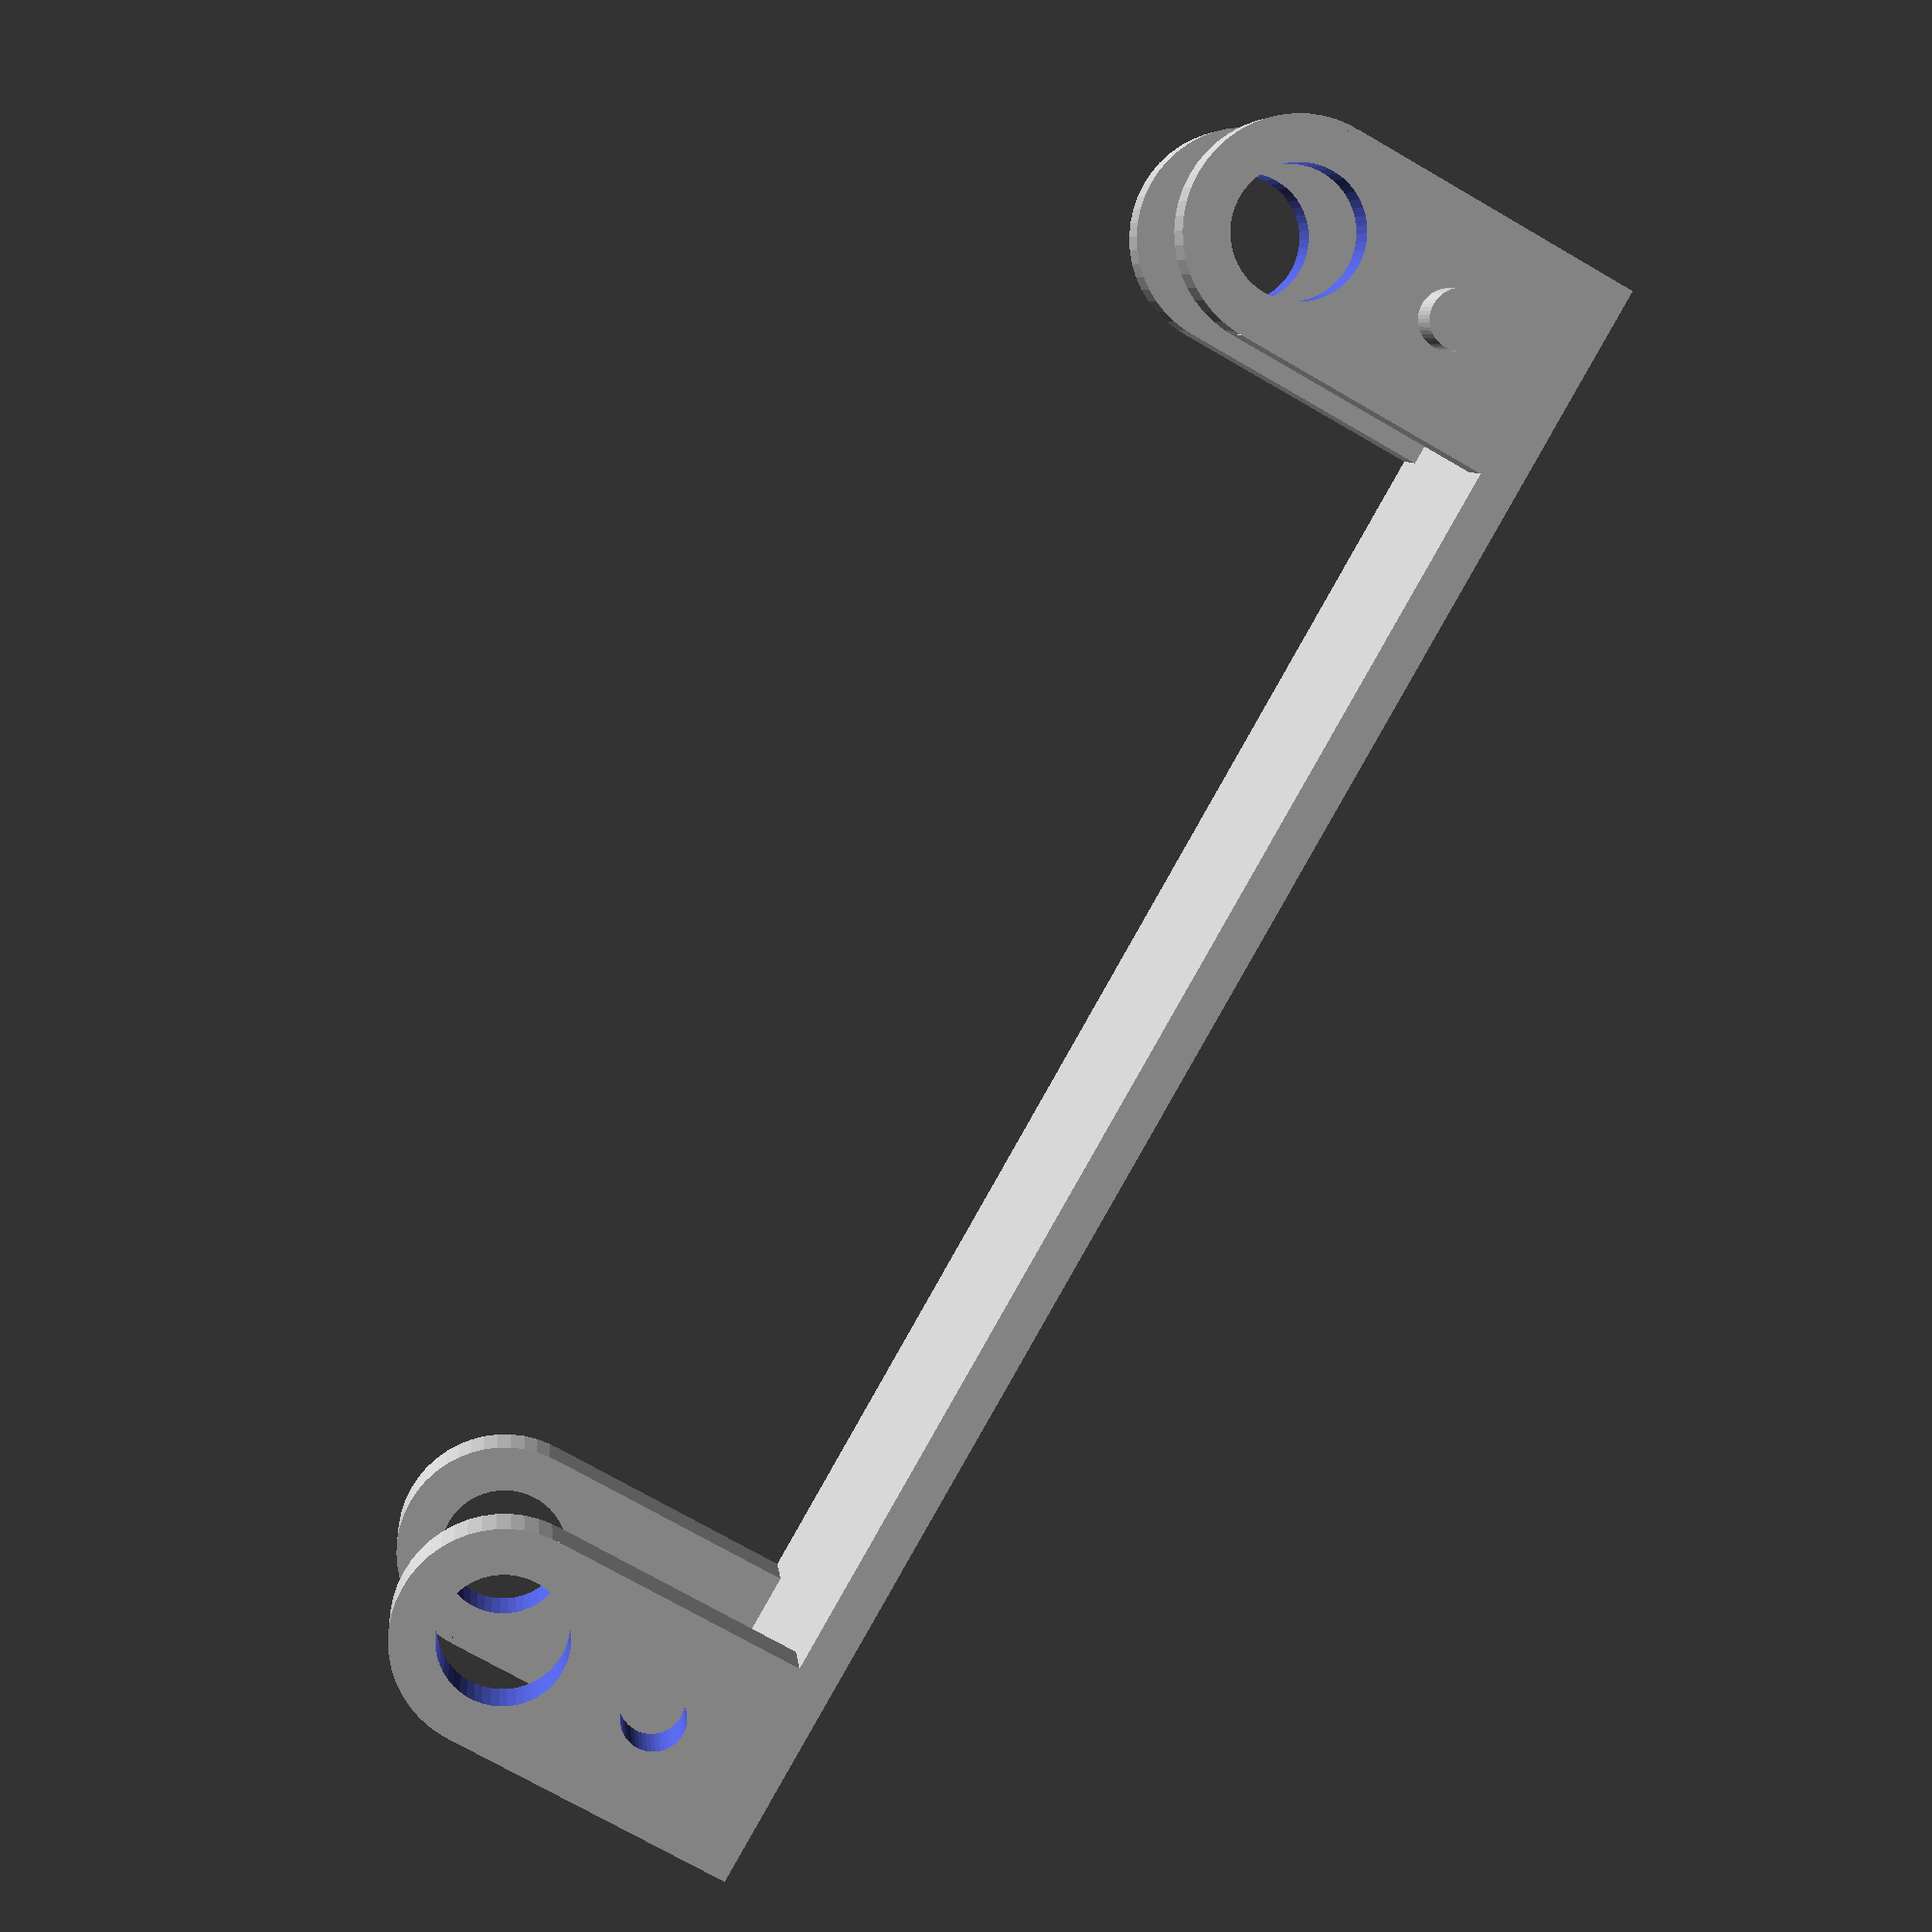
<openscad>
eps = 1;

$fn=50;
_1u = 44;
face = [20, 2*_1u, 2];

rodHoleR = 3.25;
rodHolePosX = 10;
rodSupportDim = [11, rodHolePosX + rodHoleR, 3];
attachPinR = rodHoleR/2;

mirror([1,0,0]) {
    linear_extrude(face.z) square([face.x,face.y]);

    rodSupportSet();

    translate([face.x,face.y,0]) rotate([0,0,180]) rodSupportSet();
}

module rodSupportSet() {
    translate([0,0,face.z]) {
        difference () {
            rodSupport();
            translate([-eps/2,rodSupportDim.x/2,rodHolePosX/2]) rotate([0,90,0]) 
                linear_extrude(rodSupportDim.z+eps) circle(attachPinR);
        }    
        
        translate([face.x-rodSupportDim.z,0,0]) {
            rodSupport();
            translate([rodSupportDim.z,rodSupportDim.x/2,rodHolePosX/2]) rotate([0,90,0]) 
                linear_extrude(rodSupportDim.z) circle(attachPinR-.15);
        }
    }
}

module rodSupport() {
    translate([rodSupportDim.z,0,0])
    rotate([0,-90,0])
    difference() {
        linear_extrude(rodSupportDim.z) {
            square([rodSupportDim.y,rodSupportDim.x]);
            translate([rodHolePosX + rodHoleR, rodSupportDim.x/2, 0]) circle(rodSupportDim.x/2);
        }
        translate([rodHolePosX + rodHoleR, rodSupportDim.x/2, -eps/2]) 
            linear_extrude(rodSupportDim.z+eps) 
                circle(rodHoleR);
    }
}

</openscad>
<views>
elev=73.2 azim=79.4 roll=60.0 proj=p view=solid
</views>
